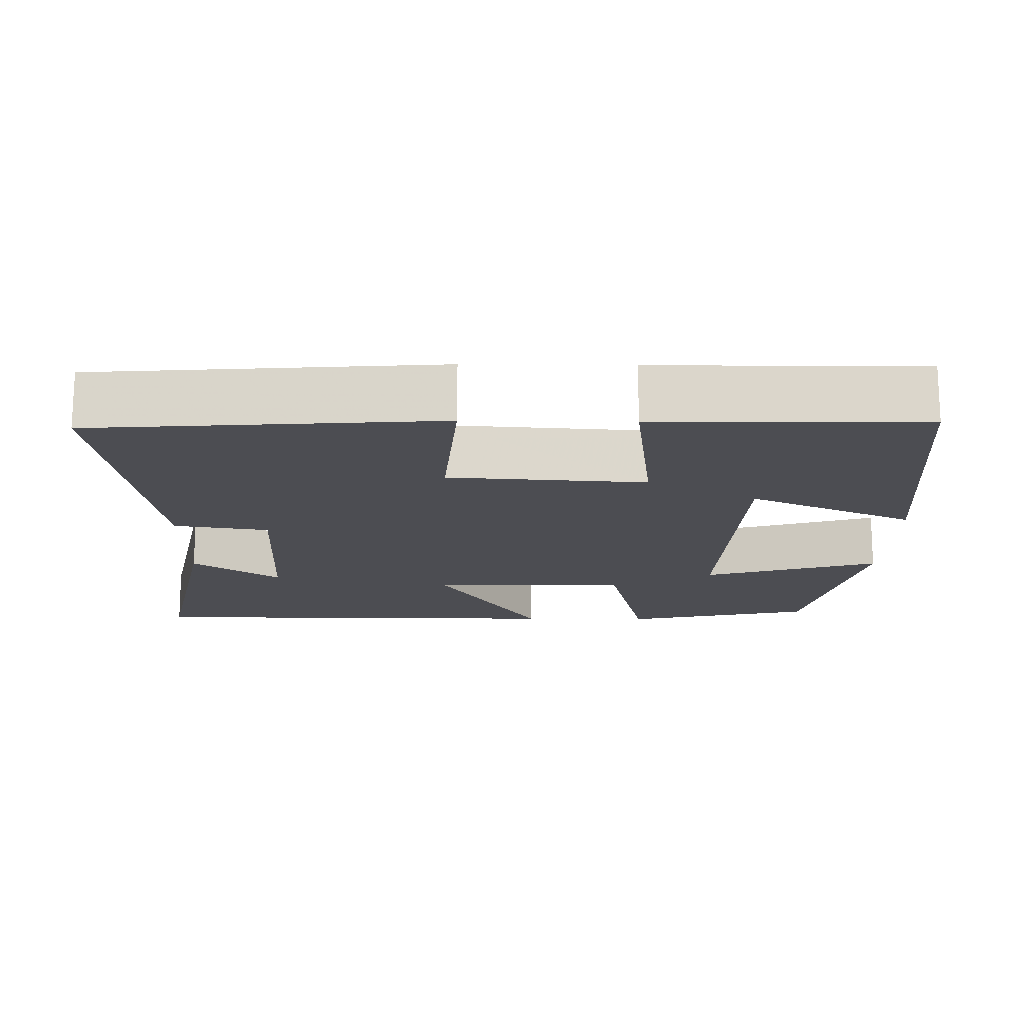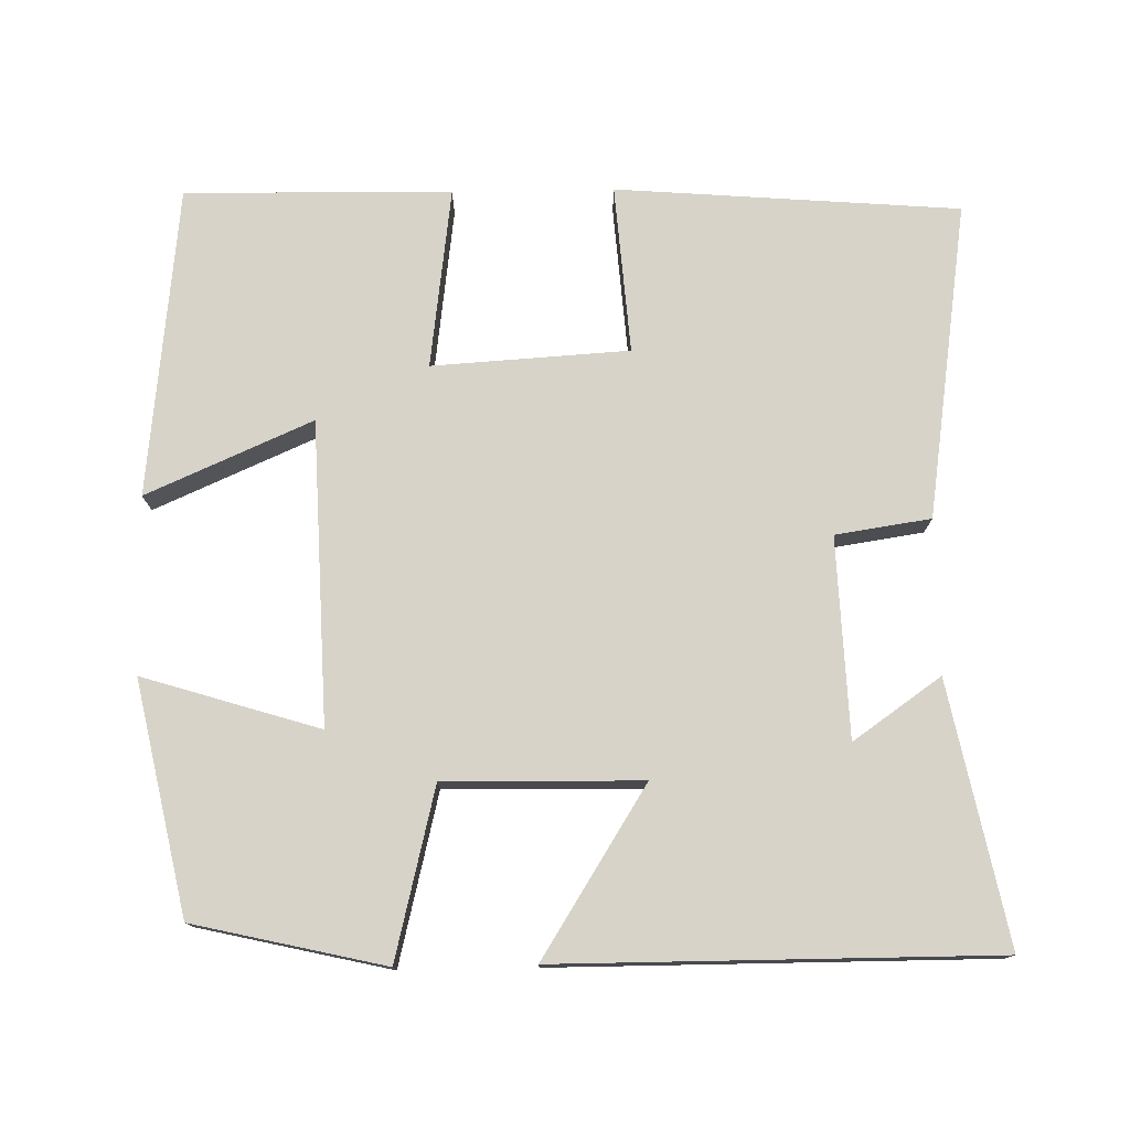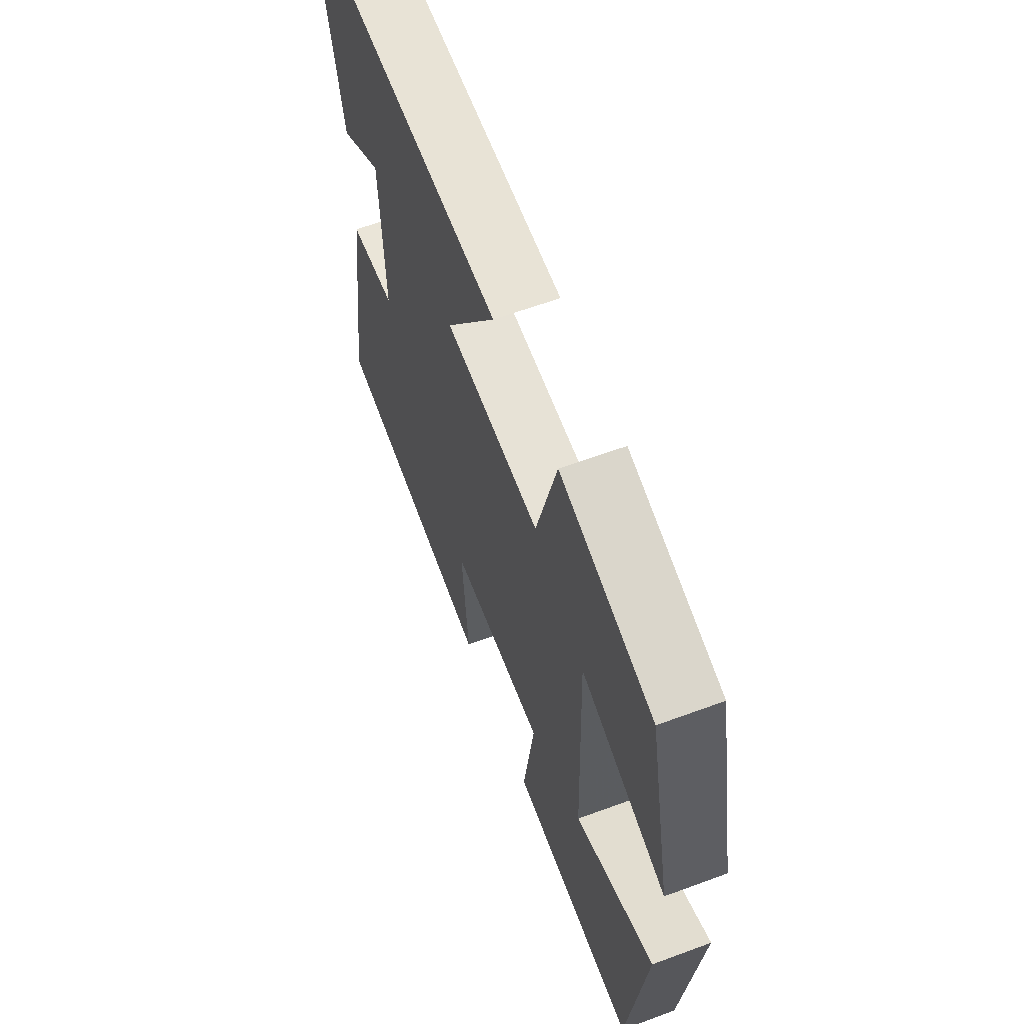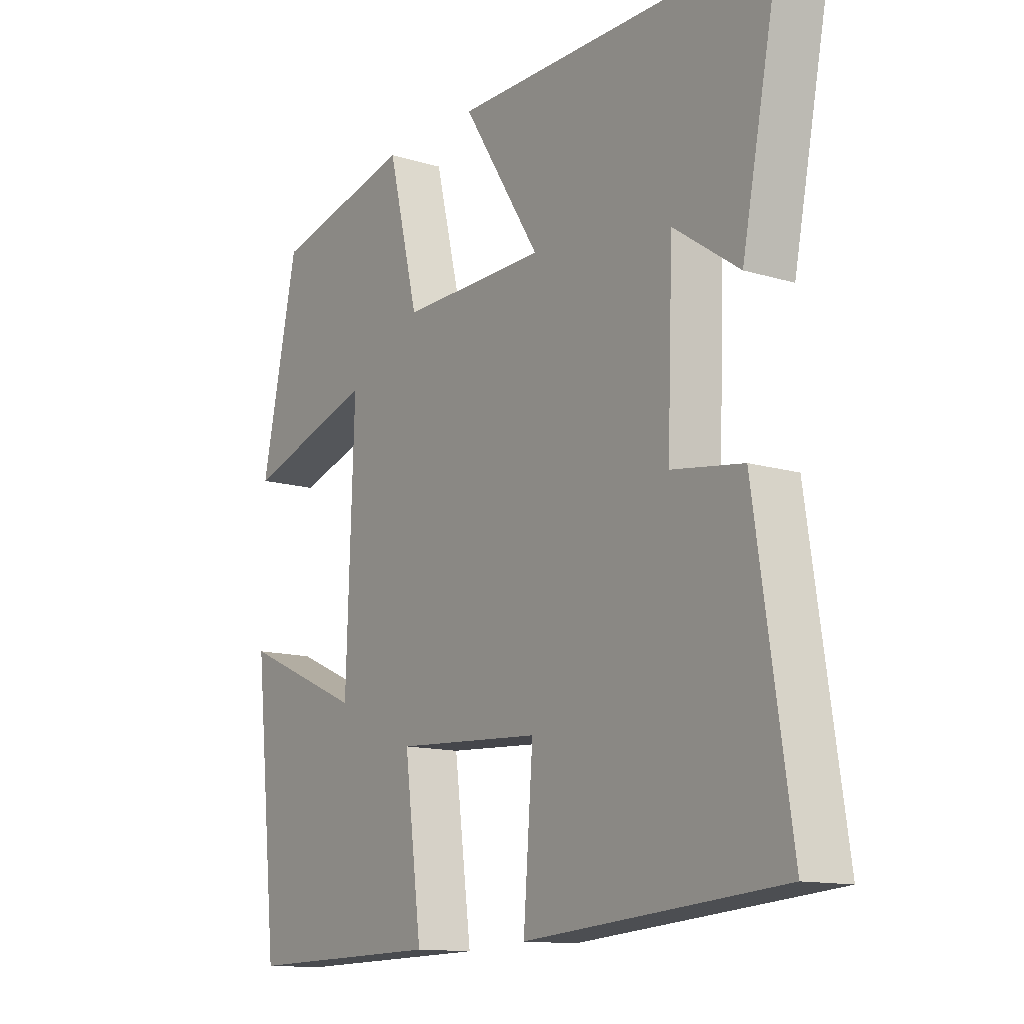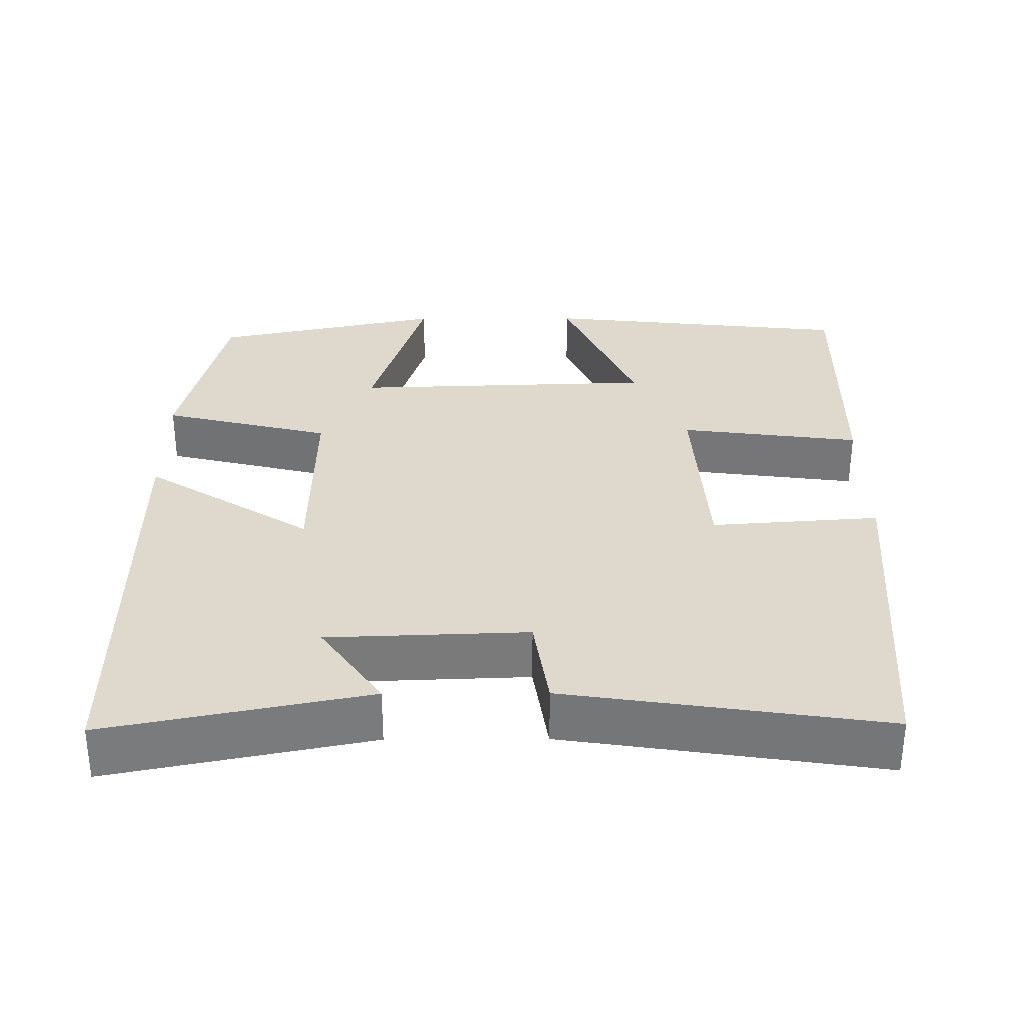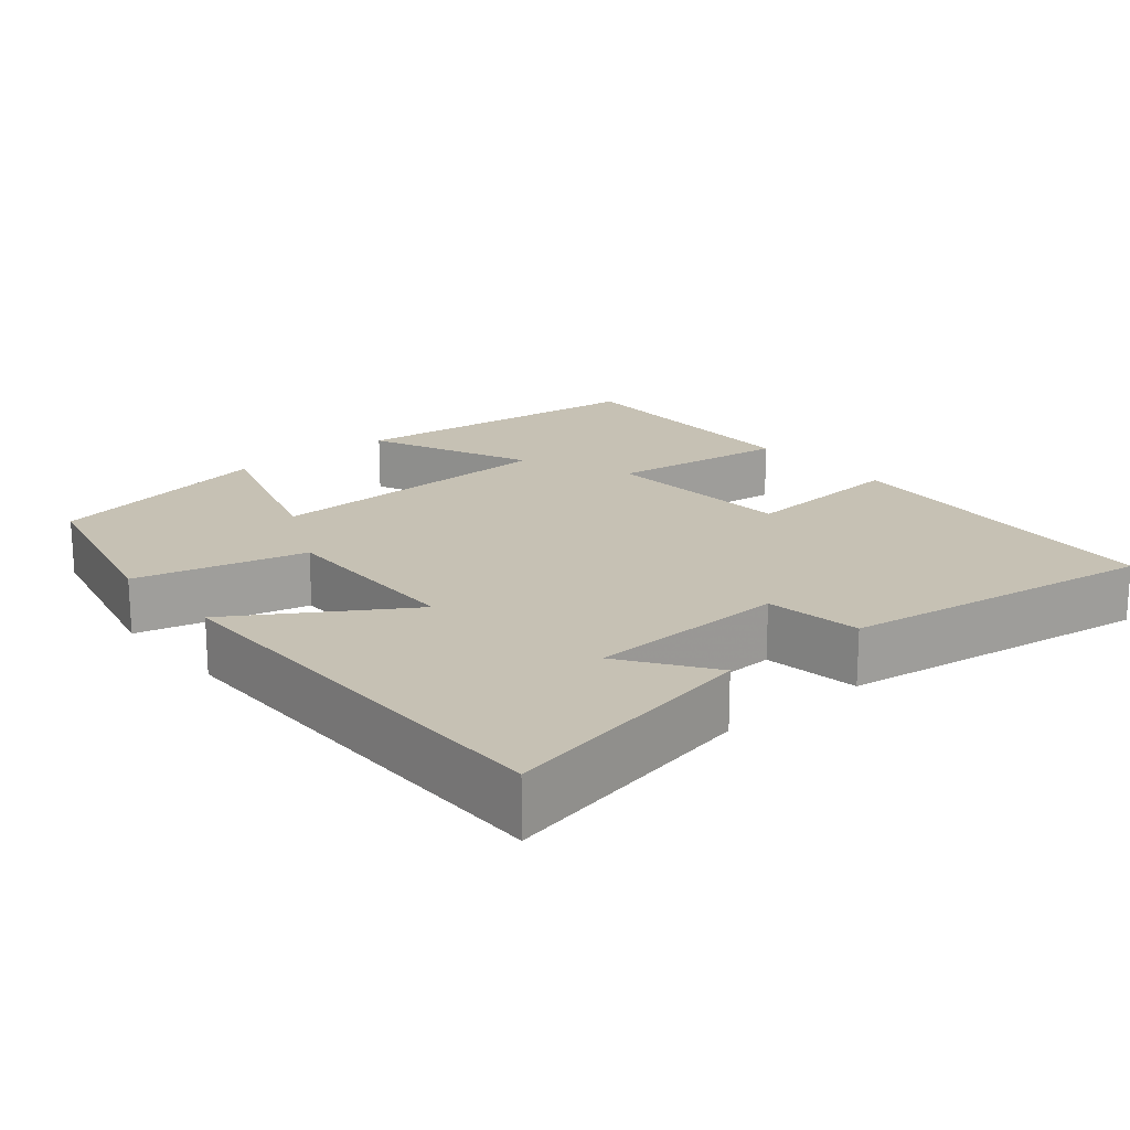
<metadata>
{"format":"obj","ext":"obj","renderer":"f3d","projection":"perspective","resolution":1024,"background":"white","views":[{"elev":-16.3,"azim":178.9,"up":"+Y"},{"elev":76.4,"azim":-1.1,"up":"+Y"},{"elev":62.5,"azim":-110.5,"up":"+Z"},{"elev":-13.0,"azim":55.5,"up":"+Z"},{"elev":32.1,"azim":89.7,"up":"+Y"},{"elev":18.6,"azim":50.0,"up":"+Y"}]}
</metadata>
<code>
v 0.562 0.07 -0.464
v 0.108 0.07 -0.5
v 0.125 0.07 -0.277
v -0.135 0.07 -0.261
v -0.104 0.07 -0.5
v -0.456 0.07 -0.506
v -0.5 0.07 -0.095
v -0.281 0.07 -0.191
v -0.267 0.07 0.209
v -0.5 0.07 0.137
v -0.435 0.07 0.442
v -0.183 0.07 0.5
v -0.128 0.07 0.276
v 0.132 0.07 0.28
v -0.007 0.07 0.5
v 0.569 0.07 0.5
v 0.5 0.07 0.156
v 0.384 0.07 0.237
v 0.374 0.07 -0.027
v 0.5 0.07 -0.046
v 0.562 0 -0.464
v 0.108 0 -0.5
v 0.125 0 -0.277
v -0.135 0 -0.261
v -0.104 0 -0.5
v -0.456 0 -0.506
v -0.5 0 -0.095
v -0.281 0 -0.191
v -0.267 0 0.209
v -0.5 0 0.137
v -0.435 0 0.442
v -0.183 0 0.5
v -0.128 0 0.276
v 0.132 0 0.28
v -0.007 0 0.5
v 0.569 0 0.5
v 0.5 0 0.156
v 0.384 0 0.237
v 0.374 0 -0.027
v 0.5 0 -0.046
f 19 20 1 2
f 18 19 2 3
f 16 17 18
f 14 15 16 18
f 13 14 18 3
f 10 11 12 13
f 9 10 13
f 8 9 13 3
f 5 6 7 8
f 4 5 8
f 3 4 8
f 22 21 40 39
f 23 22 39 38
f 38 37 36
f 38 36 35 34
f 23 38 34 33
f 33 32 31 30
f 33 30 29
f 23 33 29 28
f 28 27 26 25
f 28 25 24
f 28 24 23
f 1 21 22 2
f 2 22 23 3
f 3 23 24 4
f 4 24 25 5
f 5 25 26 6
f 6 26 27 7
f 7 27 28 8
f 8 28 29 9
f 9 29 30 10
f 10 30 31 11
f 11 31 32 12
f 12 32 33 13
f 13 33 34 14
f 14 34 35 15
f 15 35 36 16
f 16 36 37 17
f 17 37 38 18
f 18 38 39 19
f 19 39 40 20
f 20 40 21 1

</code>
